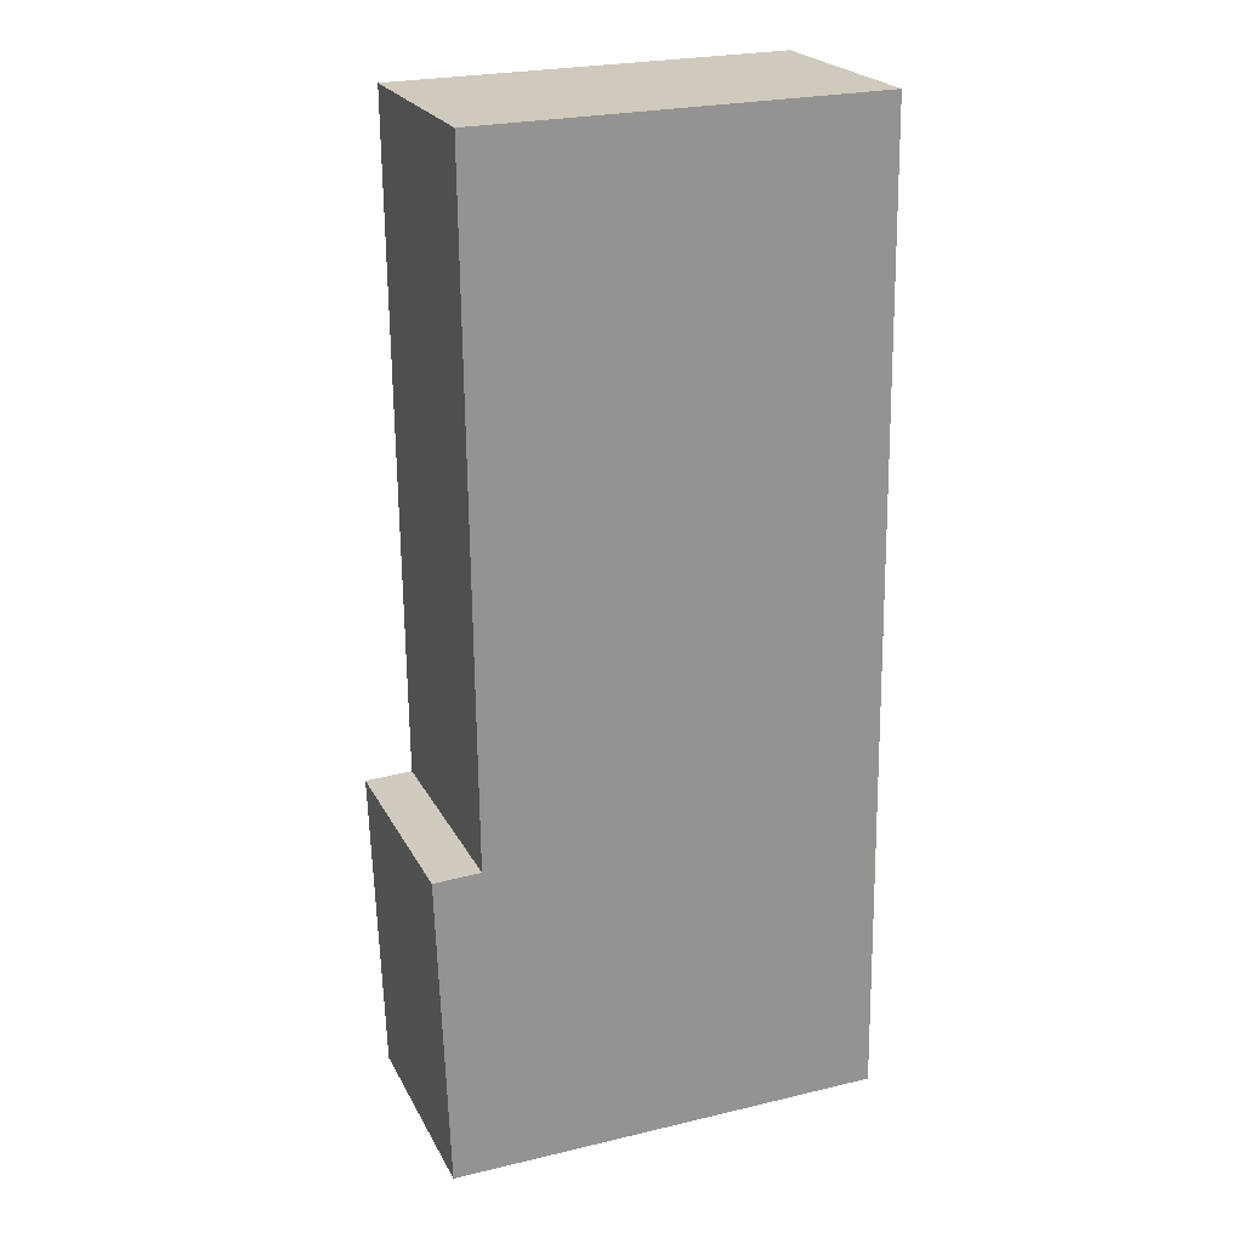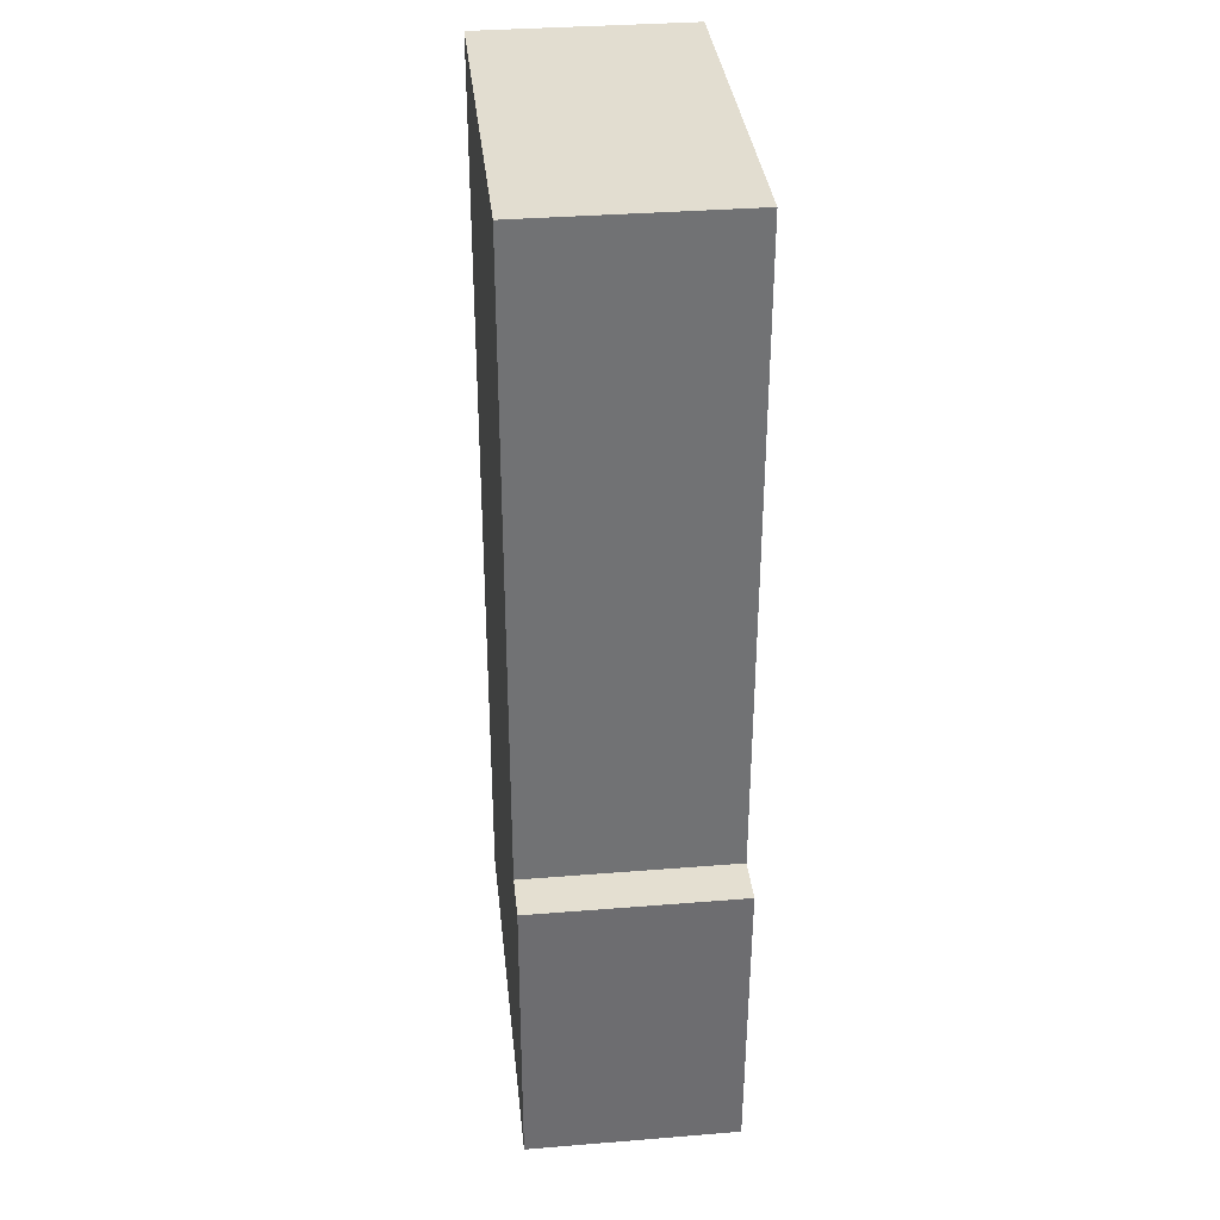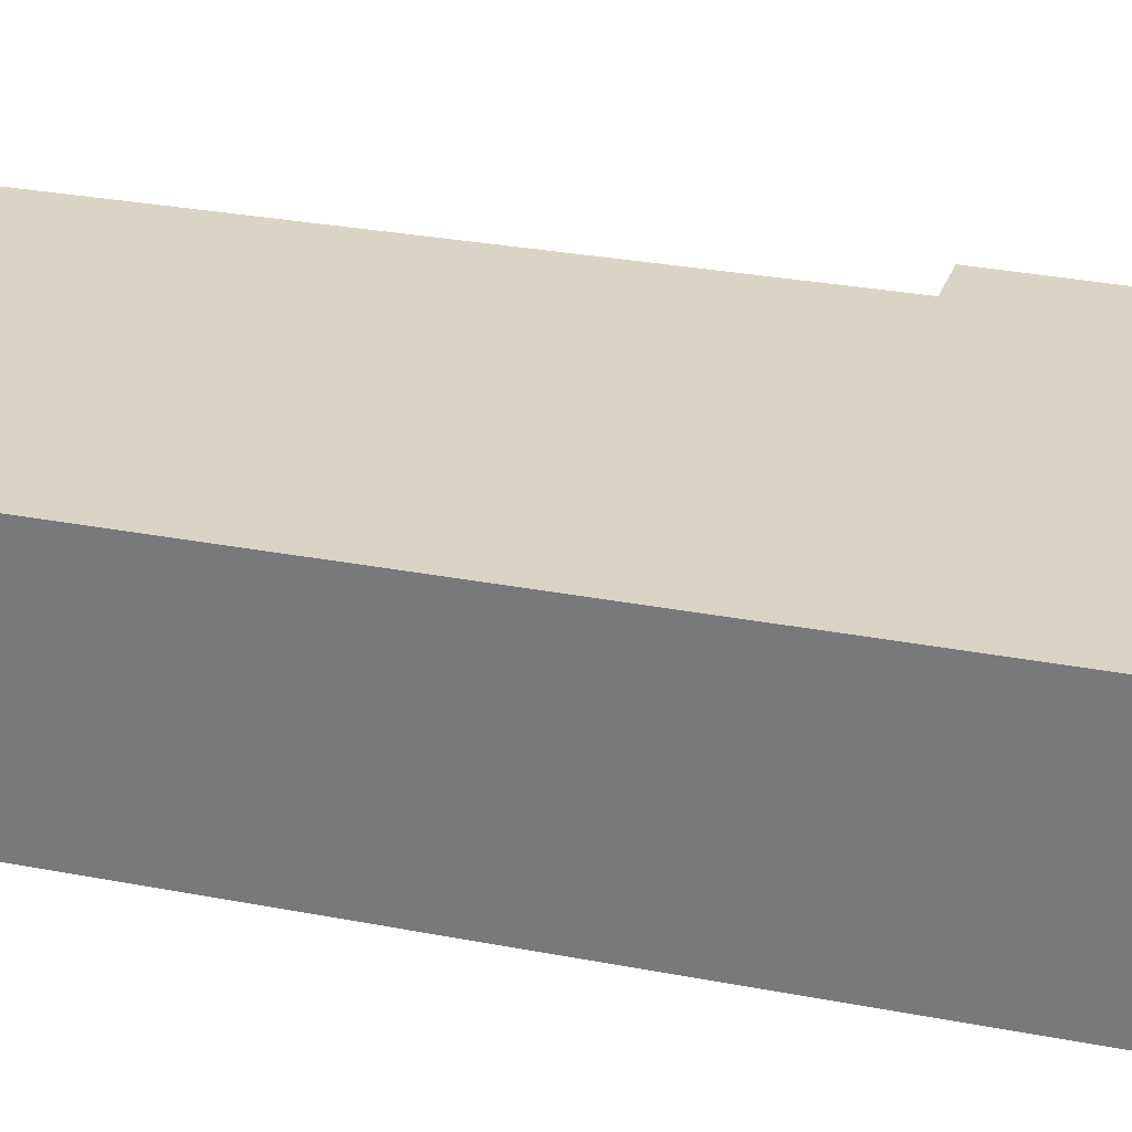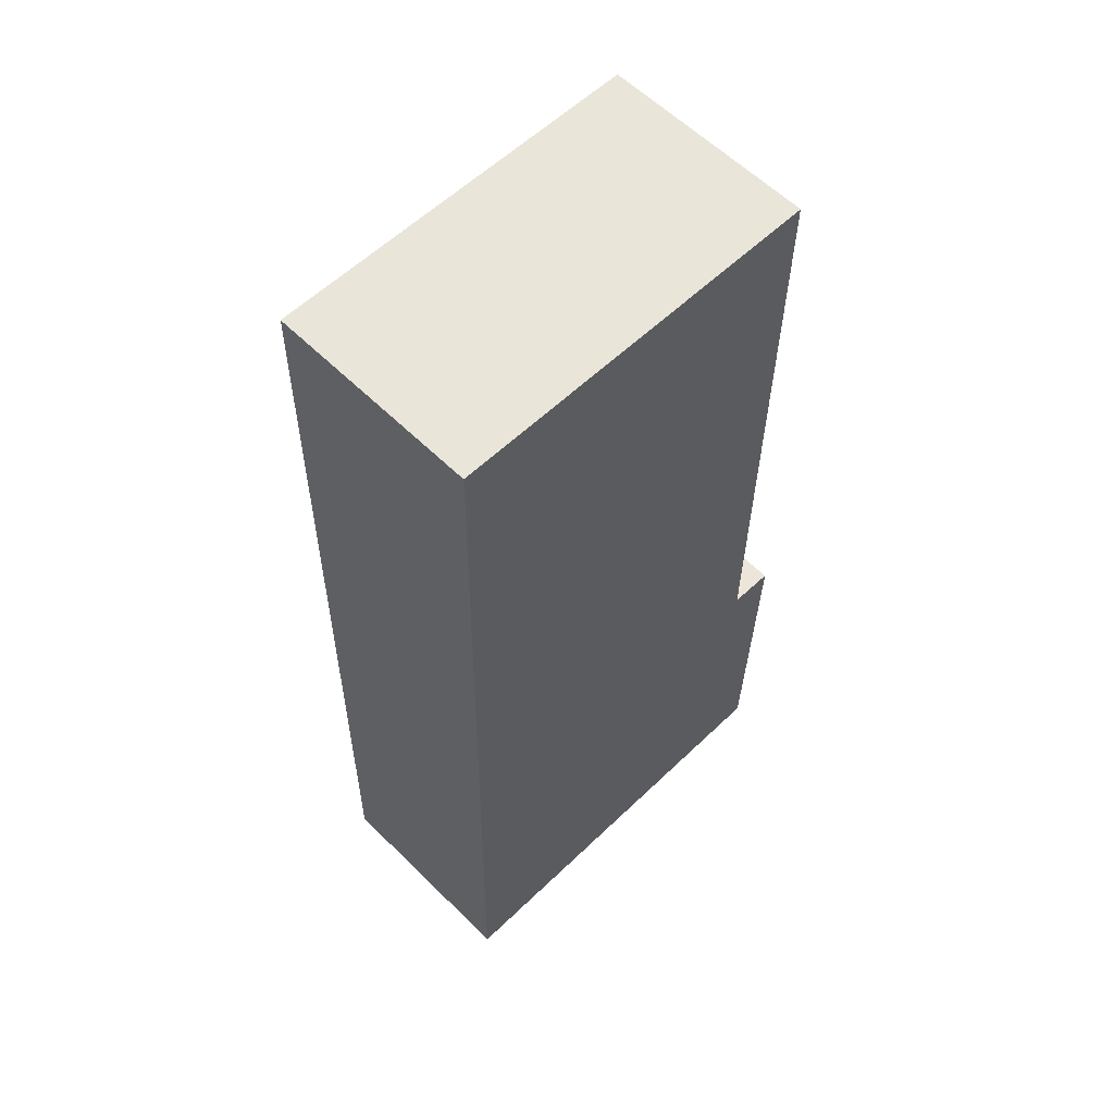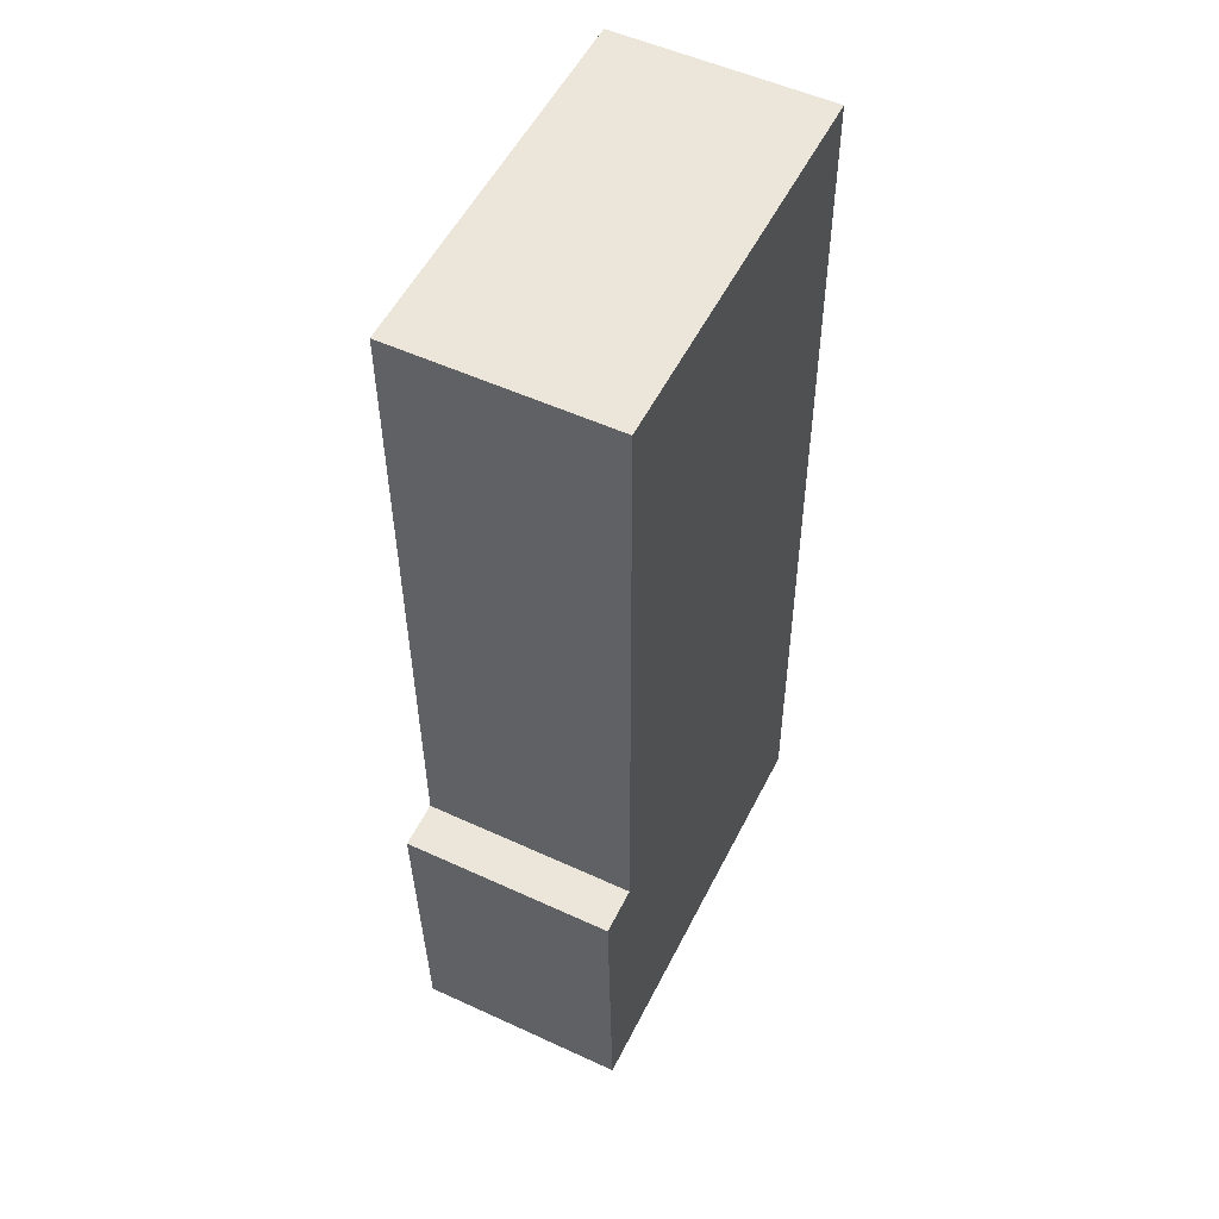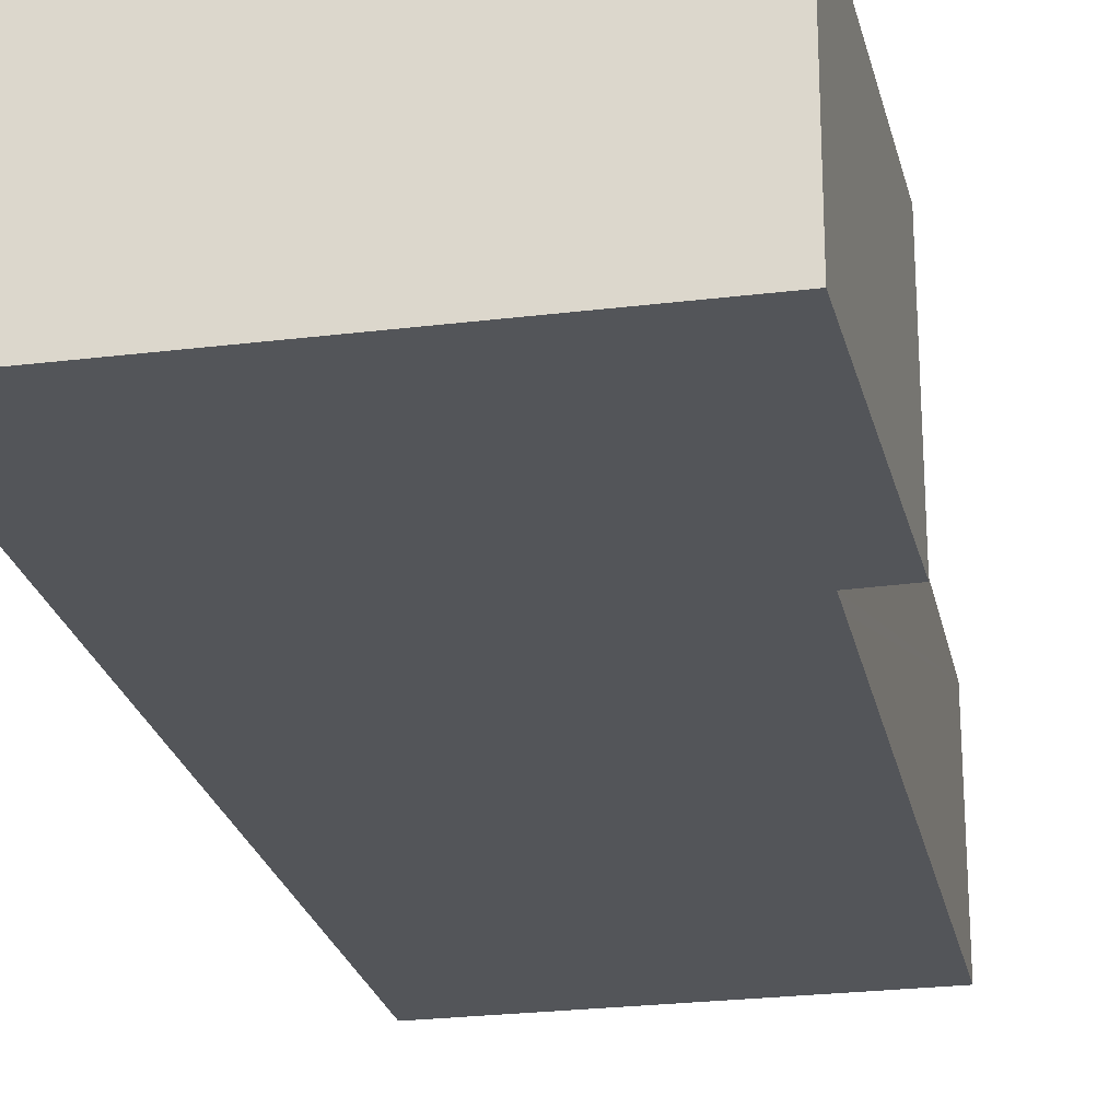
<metadata>
{"format":"obj","ext":"obj","renderer":"f3d","projection":"perspective","resolution":1024,"background":"white","views":[{"elev":22.9,"azim":-21.5,"up":"+Z"},{"elev":34.4,"azim":-96.2,"up":"+Z"},{"elev":28.9,"azim":105.4,"up":"+Y"},{"elev":59.2,"azim":135.3,"up":"+Z"},{"elev":53.0,"azim":-63.7,"up":"+Z"},{"elev":-24.2,"azim":-168.9,"up":"+Y"}]}
</metadata>
<code>
v  0 6.044 3.701e-16
v  1.302 6.044 0.05
v  0.293 6.044 -8.868
v  12.39 6.044 -6.207
v  12.43 6.044 -8.775
v  12.29 6.044 0.895
v  12.25 6.044 4.132
v  12.04 6.044 18.62
v  1.294 6.044 0.895
v  1.27 6.044 3.457
v  1.263 6.044 4.249
v  7.087 6.044 18.55
v  1.133 6.044 18.48
v  12.04 -1.14e-15 18.62
v  12.25 -2.53e-16 4.132
v  12.29 -5.48e-17 0.895
v  12.39 3.801e-16 -6.207
v  12.43 5.373e-16 -8.775
v  0.293 5.43e-16 -8.868
v  0 0 0
v  1.302 -3.062e-18 0.05
v  1.294 -5.48e-17 0.895
v  1.27 -2.117e-16 3.457
v  1.263 -2.602e-16 4.249
v  1.133 -1.131e-15 18.48
v  7.087 -1.136e-15 18.55
g defaultobject
f 1 2 3
f 3 4 5
f 4 3 6
f 6 3 7
f 7 3 8
f 8 3 2
f 8 2 9
f 8 9 10
f 8 10 11
f 8 11 12
f 12 11 13
f 14 7 8
f 7 14 15
f 7 15 6
f 6 15 16
f 6 16 4
f 4 16 17
f 4 17 5
f 5 17 18
f 18 3 5
f 3 18 19
f 19 1 3
f 1 19 20
f 21 9 2
f 9 21 10
f 10 21 11
f 11 21 13
f 13 21 22
f 13 22 23
f 13 23 24
f 13 24 25
f 20 2 1
f 2 20 21
f 12 14 8
f 14 12 13
f 14 13 26
f 26 13 25
f 15 21 16
f 21 15 22
f 22 15 23
f 23 15 14
f 23 14 24
f 24 14 26
f 24 26 25
f 17 19 18
f 19 17 20
f 20 17 21
f 21 17 16

</code>
